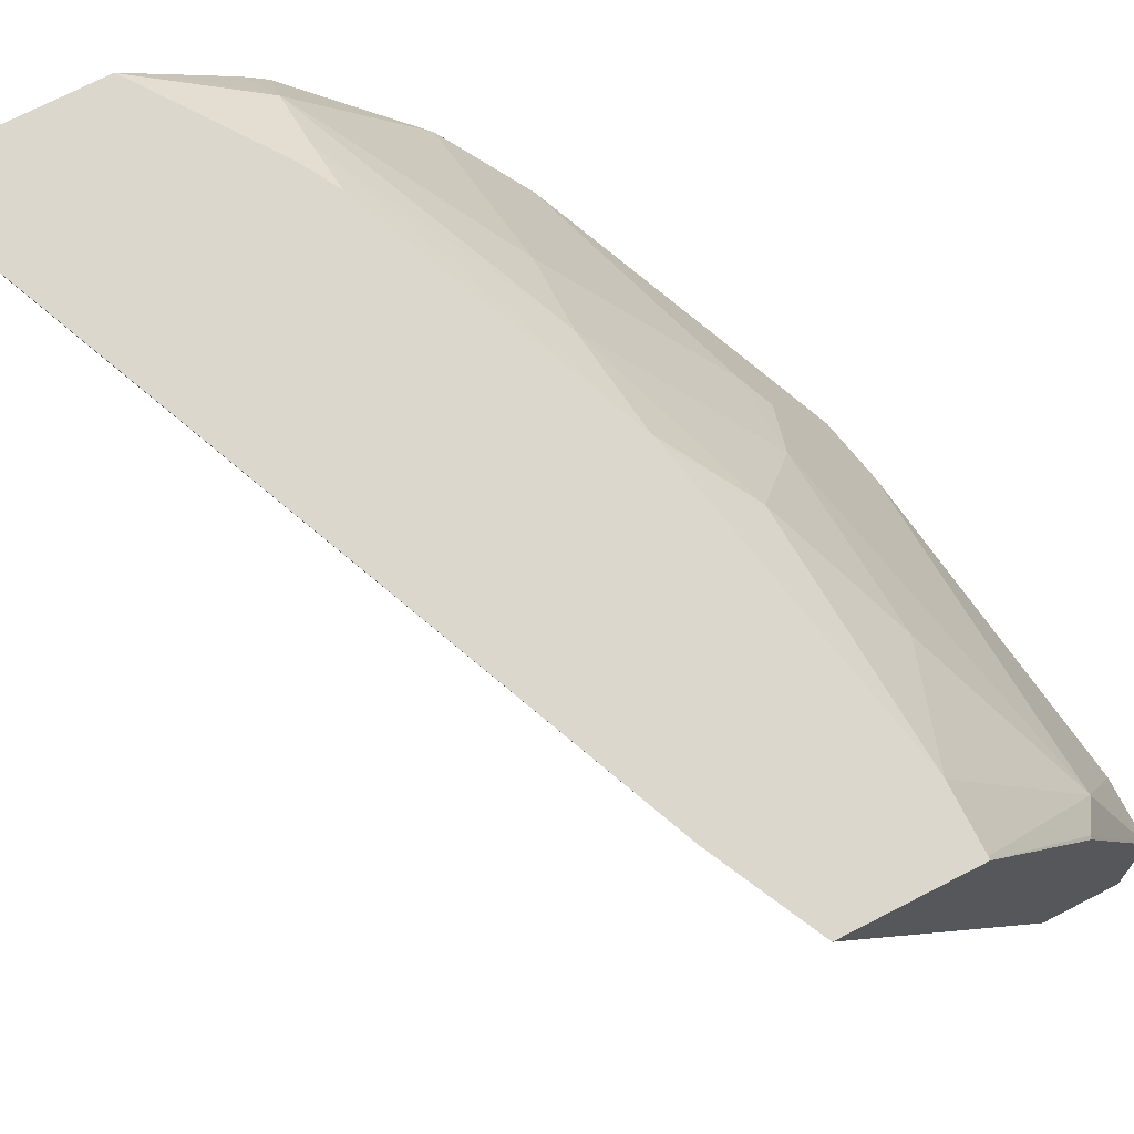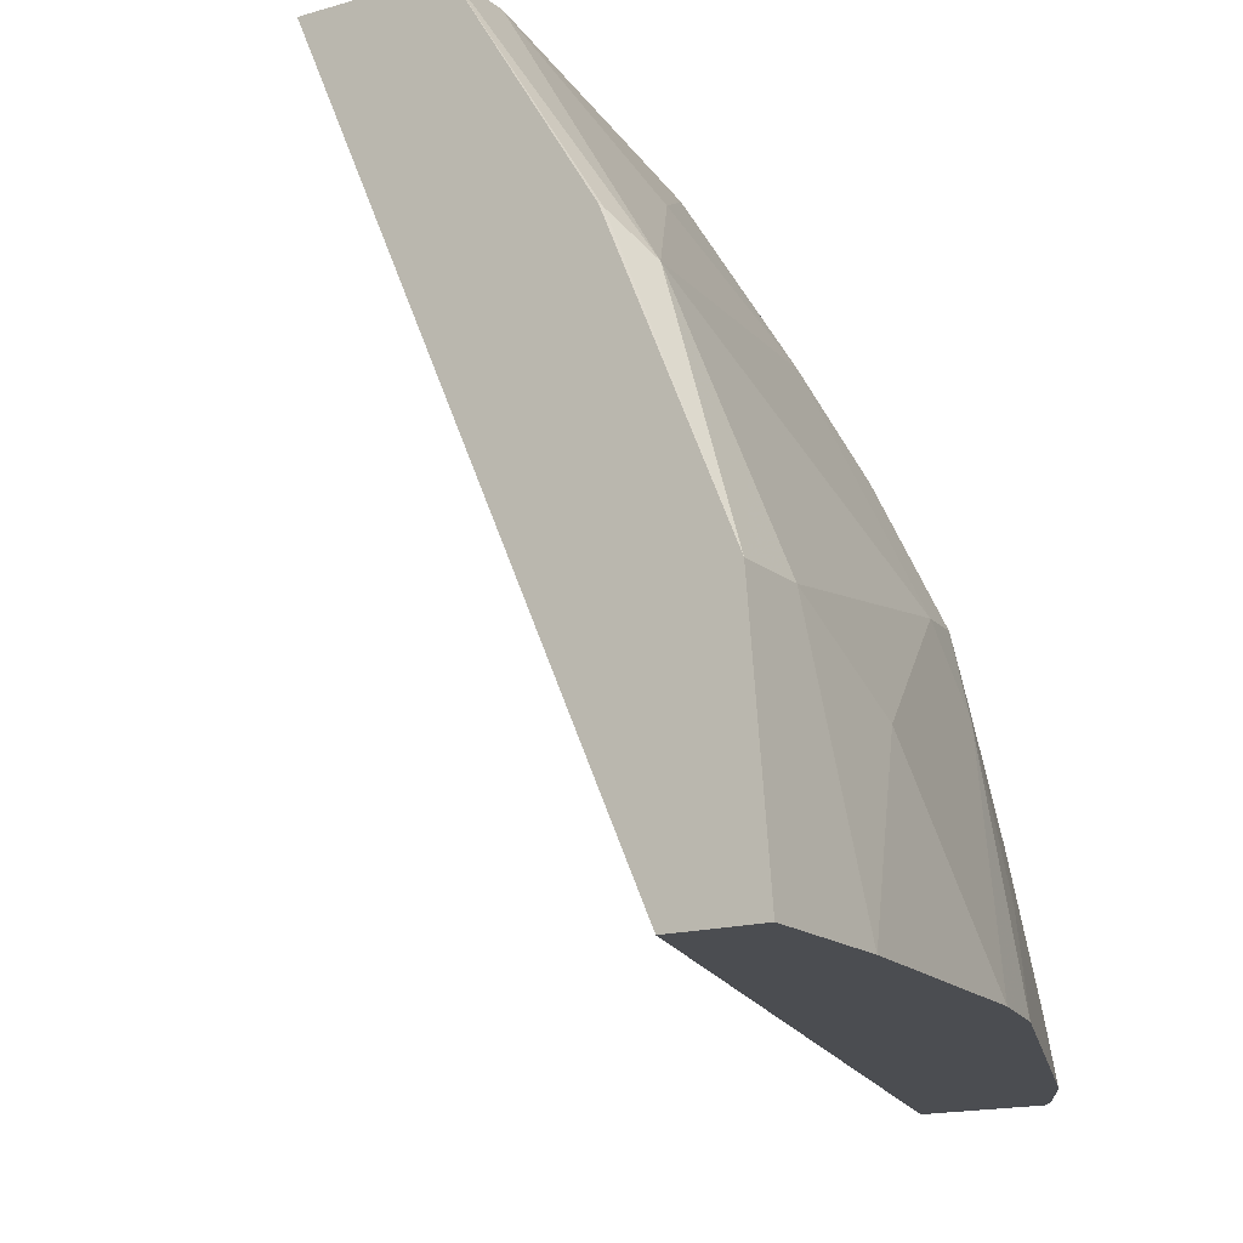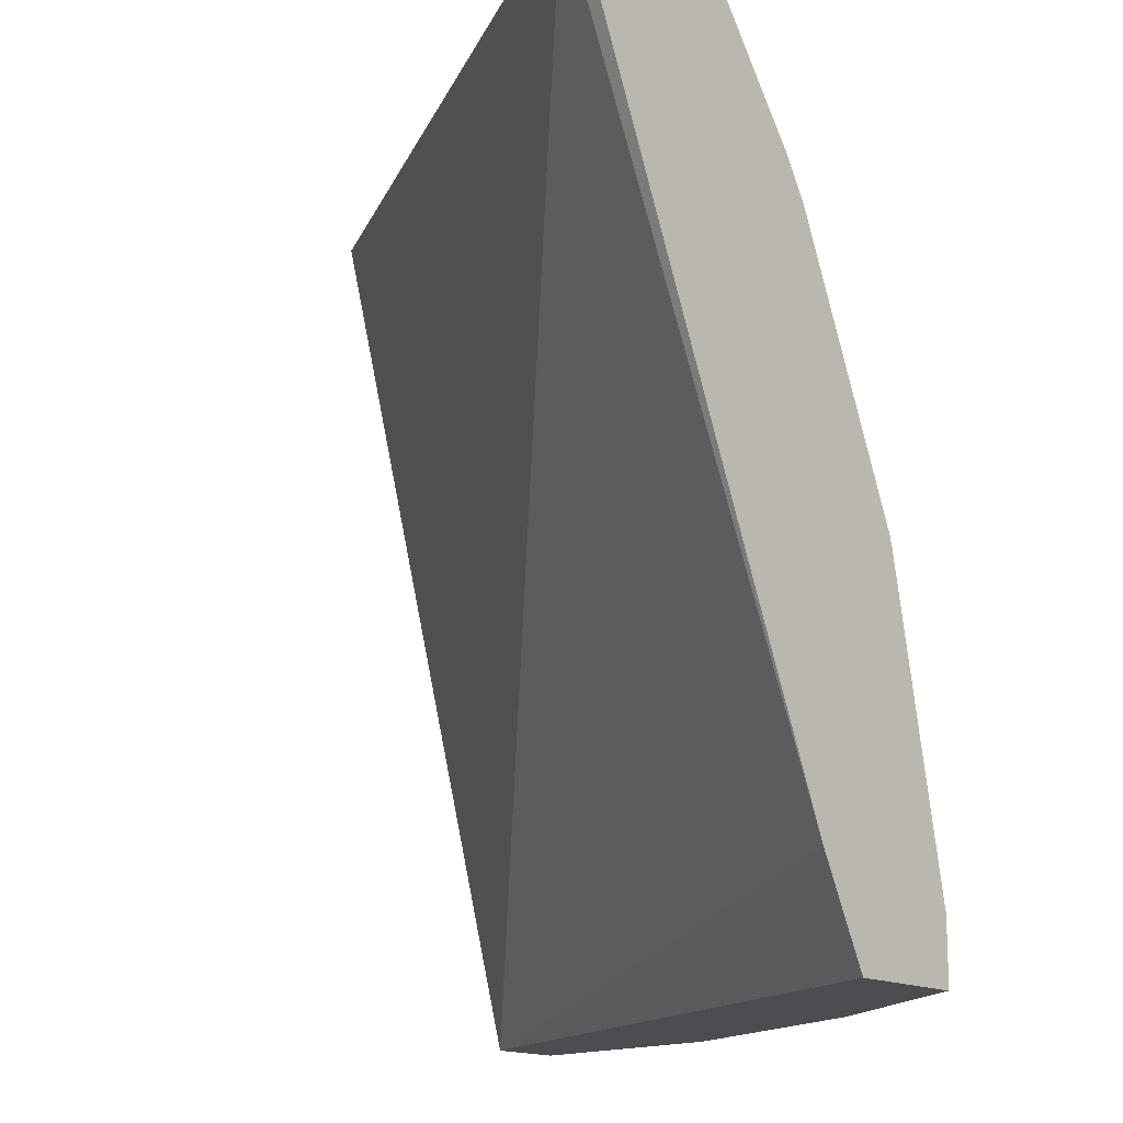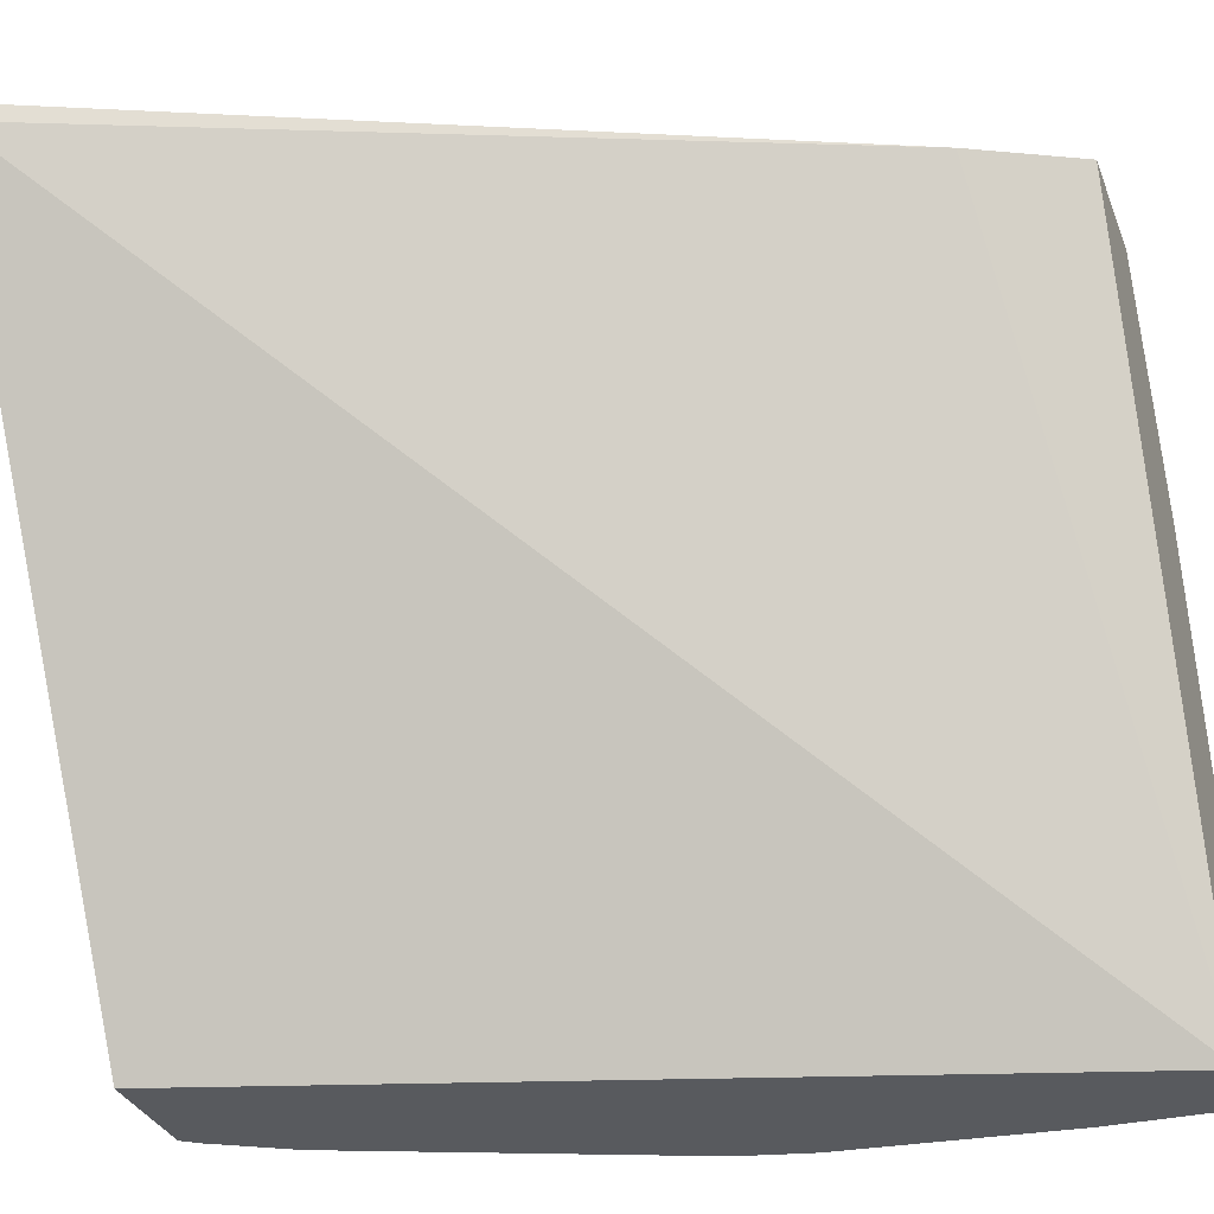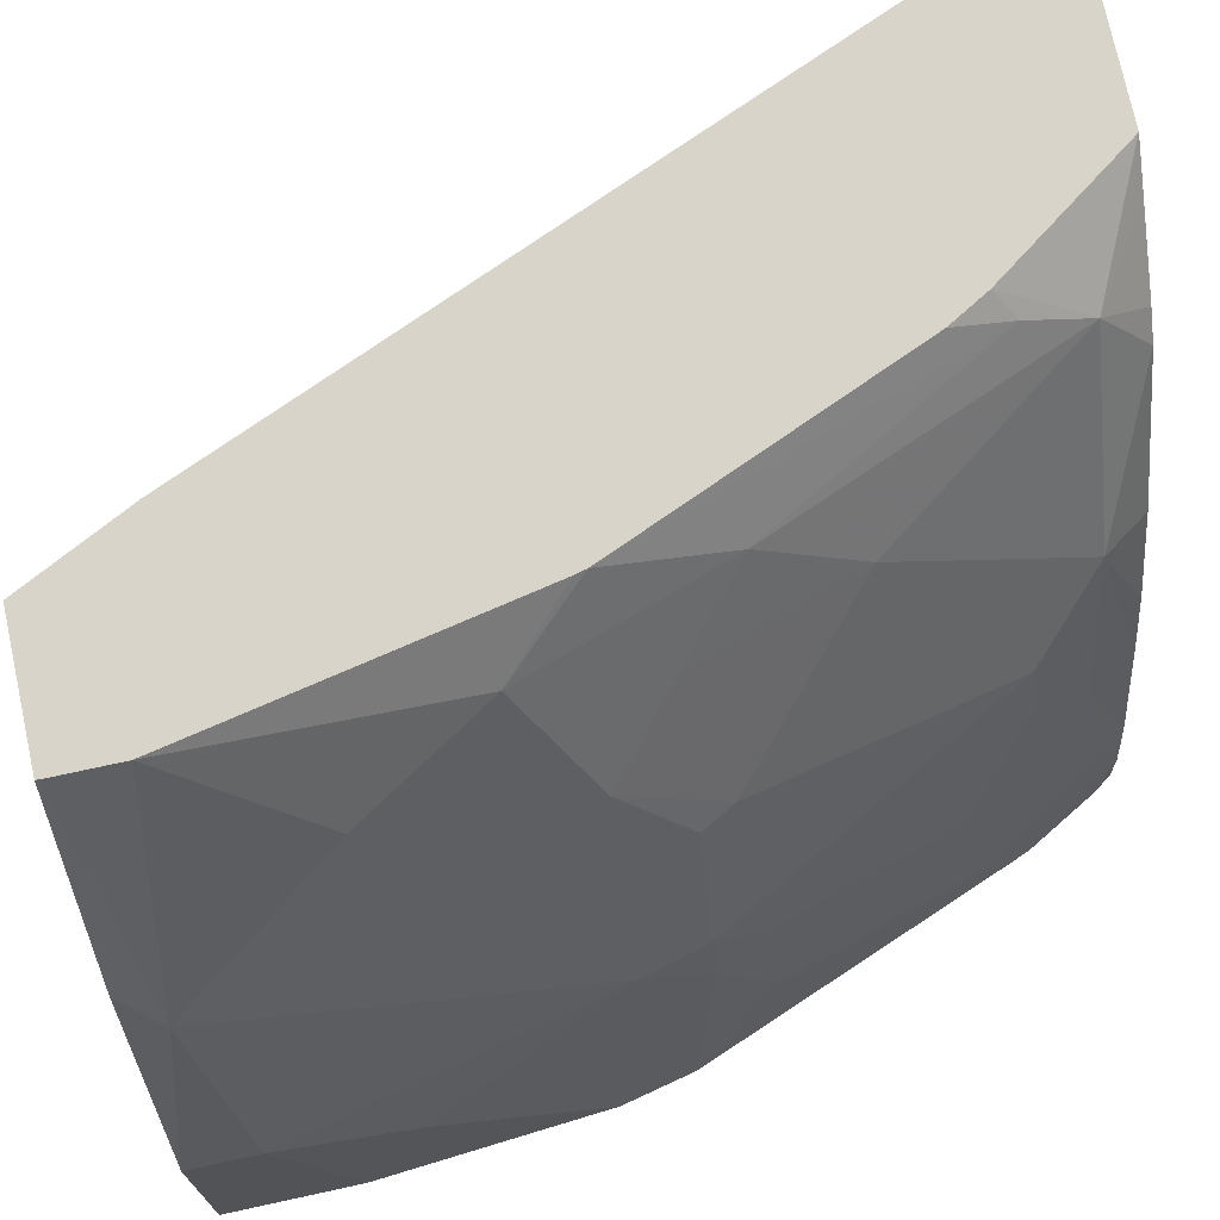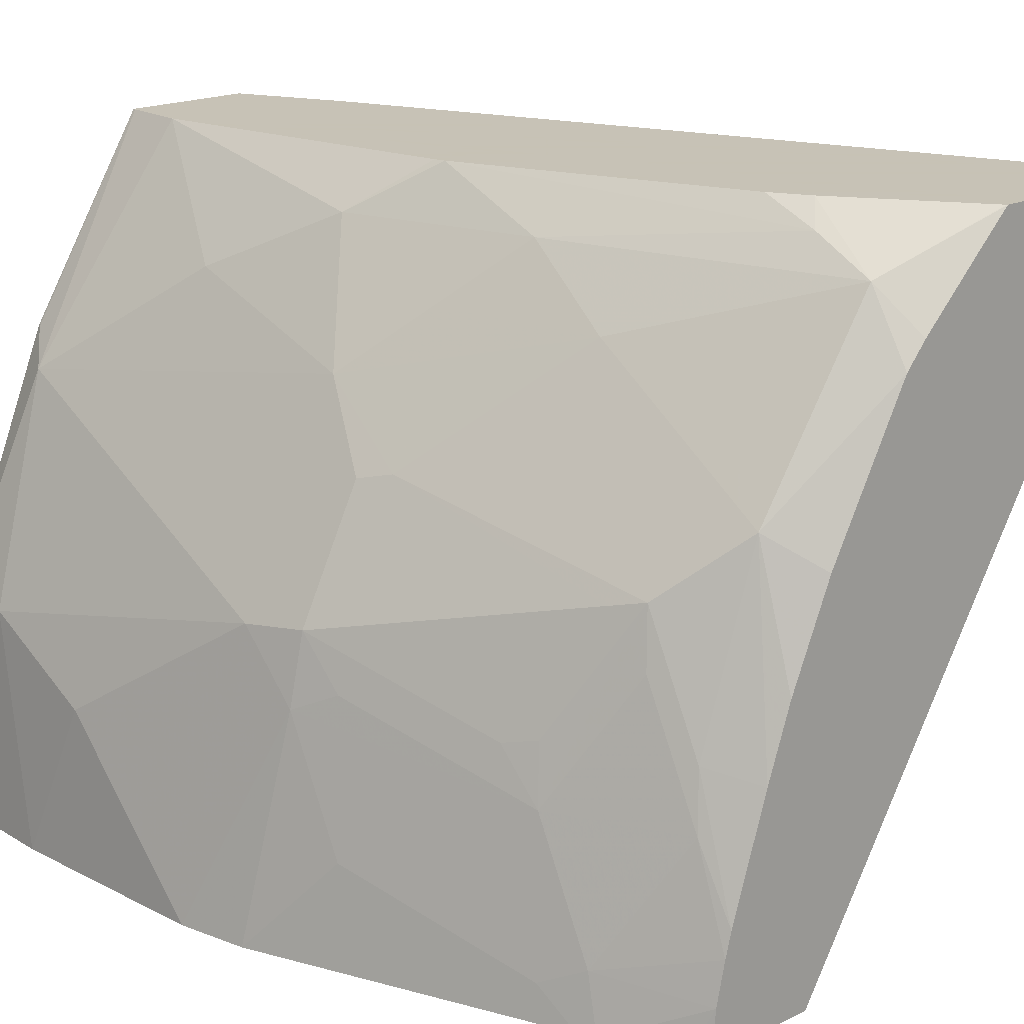
<metadata>
{"format":"obj","ext":"obj","renderer":"f3d","projection":"perspective","resolution":1024,"background":"white","views":[{"elev":73.2,"azim":152.9,"up":"+Y"},{"elev":-15.8,"azim":-148.3,"up":"+Y"},{"elev":-15.6,"azim":131.4,"up":"+Z"},{"elev":-31.1,"azim":108.8,"up":"+Y"},{"elev":75.1,"azim":-102.2,"up":"+Y"},{"elev":19.1,"azim":-41.8,"up":"+Y"}]}
</metadata>
<code>
v -0.4303 -0.367 0.03404
v -0.4254 -0.3063 0.01702
v -0.4303 -0.367 -0.0008685
v -0.4254 -0.367 0.09471
v -0.4254 -0.3574 0.0851
v -0.4254 -0.3403 0.06808
v -0.4254 -0.3233 0.05106
v -0.4042 -0.2468 0.008519
v -0.4254 -0.3063 -0.0008685
v -0.4084 -0.2893 0.1021
v -0.4084 -0.367 -0.0008685
v -0.4212 -0.367 0.1138
v -0.4084 -0.3063 0.1191
v -0.3648 -0.185 0.01702
v -0.3648 -0.185 1.924e-05
v -0.3647 -0.185 -0.0006021
v -0.3978 -0.2383 1.924e-05
v -0.3857 -0.2439 0.1021
v -0.3801 -0.2326 0.1021
v -0.3801 -0.2156 0.05106
v -0.3975 -0.2383 -0.0008685
v -0.4042 -0.2872 0.1191
v -0.3871 -0.2532 0.1191
v -0.3303 -0.185 -0.0008685
v -0.3165 -0.185 0.0272
v -0.2336 -0.1895 0.2258
v -0.3421 -0.367 0.2258
v -0.3887 -0.367 0.1982
v -0.4084 -0.3403 0.1361
v -0.3857 -0.3517 0.1985
v -0.3857 -0.3177 0.1815
v -0.4028 -0.3006 0.1305
v -0.363 -0.1985 0.0851
v -0.3478 -0.185 0.1021
v -0.3647 -0.185 -0.0008685
v -0.3972 -0.2377 -0.0008685
v -0.3829 -0.251 0.1276
v -0.3489 -0.217 0.1617
v -0.363 -0.2156 0.1191
v -0.3871 -0.3042 0.1702
v -0.3701 -0.2702 0.1872
v -0.3999 -0.285 0.1276
v -0.2348 -0.185 0.2212
v -0.2336 -0.185 0.2258
v -0.3732 -0.367 0.2258
v -0.3868 -0.367 0.2027
v -0.3914 -0.3574 0.1872
v -0.3721 -0.3551 0.2258
v -0.3696 -0.3437 0.2258
v -0.3687 -0.3177 0.2156
v -0.3829 -0.3021 0.1787
v -0.3687 -0.2836 0.1985
v -0.3659 -0.268 0.1957
v -0.346 -0.1985 0.1361
v -0.347 -0.185 0.1051
v -0.3489 -0.251 0.2127
v -0.3148 -0.2 0.2127
v -0.2847 -0.185 0.2258
v -0.3765 -0.367 0.2212
v -0.3678 -0.3371 0.2258
v -0.3659 -0.3021 0.2127
v -0.3148 -0.1915 0.1957
v -0.3154 -0.185 0.1805
v -0.3576 -0.3053 0.2258
v -0.3508 -0.286 0.2258
v -0.3392 -0.2593 0.2258
v -0.3168 -0.218 0.2258
v -0.3109 -0.2111 0.2258
v -0.2939 -0.1941 0.2258
v -0.285 -0.185 0.2256
v -0.3097 -0.185 0.1906
f 31 52 53
f 26 49 48
f 26 48 45
f 26 45 27
f 28 46 30
f 28 30 47
f 28 47 29
f 29 47 30
f 30 48 49
f 30 50 31
f 31 51 40
f 31 50 52
f 26 60 49
f 30 46 48
f 30 49 50
f 26 43 44
f 26 65 64
f 31 53 51
f 22 32 31
f 22 31 40
f 22 40 41
f 22 41 42
f 22 42 37
f 26 64 60
f 22 37 23
f 26 44 58
f 26 58 69
f 26 69 68
f 26 68 67
f 26 67 66
f 26 66 65
f 25 43 26
f 33 39 54
f 54 62 55
f 33 55 34
f 56 61 64
f 56 64 65
f 56 65 66
f 56 66 67
f 56 67 57
f 57 67 68
f 55 62 63
f 57 68 69
f 57 58 70
f 57 70 71
f 57 71 62
f 60 64 61
f 62 71 63
f 19 33 20
f 57 69 58
f 33 54 55
f 54 57 62
f 50 60 61
f 37 42 41
f 37 41 53
f 37 53 56
f 37 56 38
f 38 54 39
f 38 56 57
f 53 61 56
f 38 57 54
f 40 53 41
f 45 48 59
f 46 59 48
f 49 60 50
f 50 61 53
f 50 53 52
f 40 51 53
f 19 39 33
f 19 23 37
f 19 37 38
f 8 17 9
f 8 16 17
f 8 15 16
f 8 14 15
f 6 10 7
f 5 10 6
f 5 13 10
f 4 13 5
f 4 12 13
f 3 24 11
f 3 35 24
f 3 36 35
f 3 21 36
f 3 9 21
f 2 10 8
f 2 7 10
f 2 8 9
f 19 38 39
f 1 2 9
f 1 9 3
f 1 3 11
f 1 11 27
f 1 27 45
f 8 10 18
f 1 45 59
f 1 46 28
f 1 28 12
f 1 4 5
f 1 5 6
f 1 6 7
f 1 7 2
f 1 59 46
f 8 18 19
f 1 12 4
f 8 20 14
f 8 19 20
f 18 23 19
f 17 36 21
f 17 35 36
f 16 35 17
f 14 35 16
f 14 24 35
f 14 25 24
f 14 43 25
f 14 44 43
f 14 58 44
f 14 70 58
f 14 71 70
f 14 63 71
f 14 55 63
f 14 16 15
f 14 33 34
f 9 17 21
f 14 34 55
f 10 13 22
f 10 22 23
f 11 24 25
f 11 25 26
f 11 26 27
f 10 23 18
f 12 29 13
f 14 20 33
f 13 29 30
f 13 30 31
f 13 31 32
f 12 28 29
f 13 32 22

</code>
